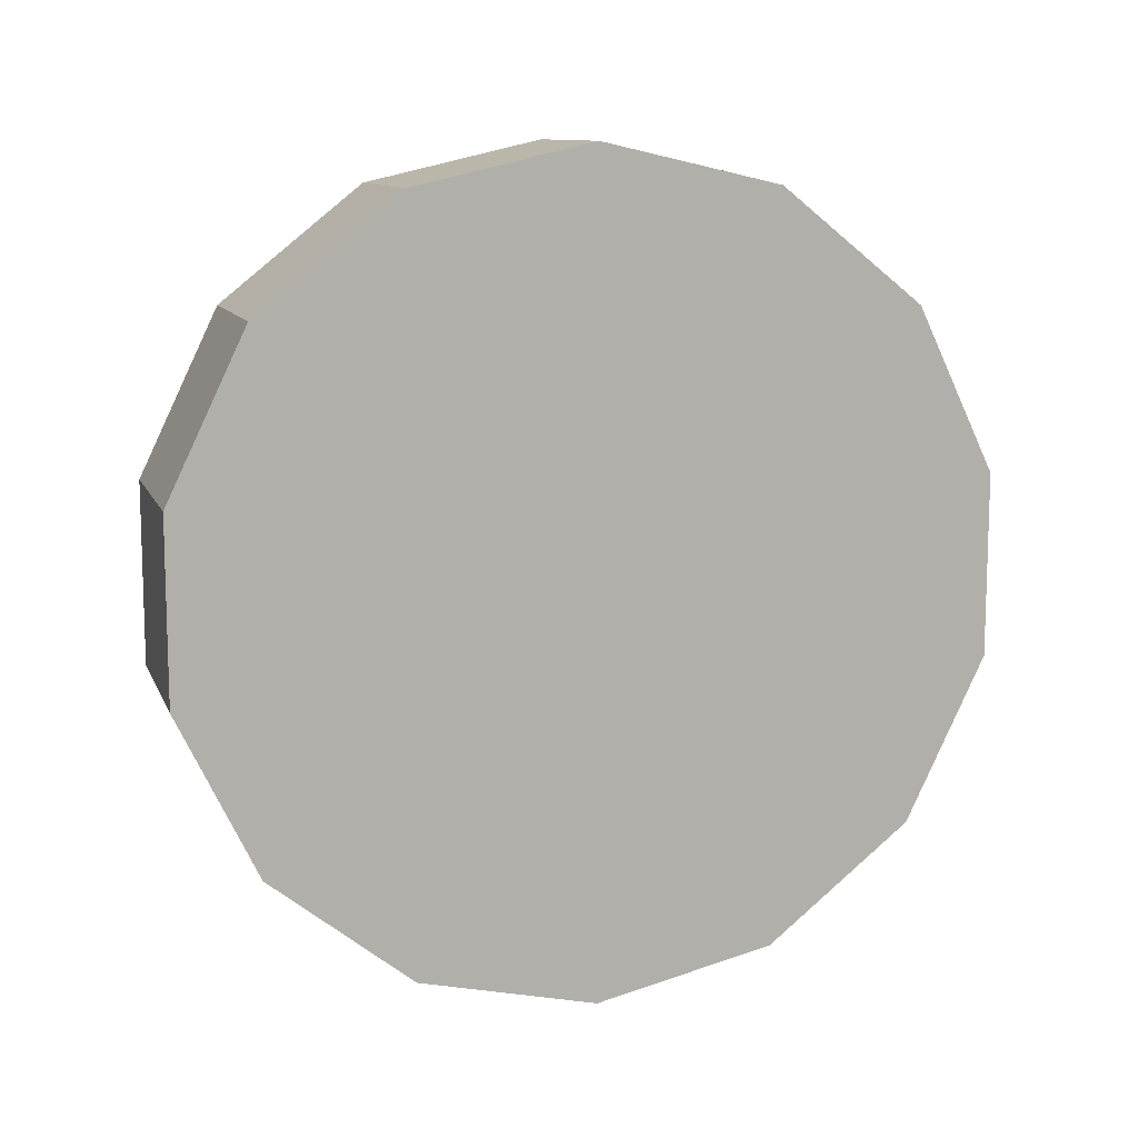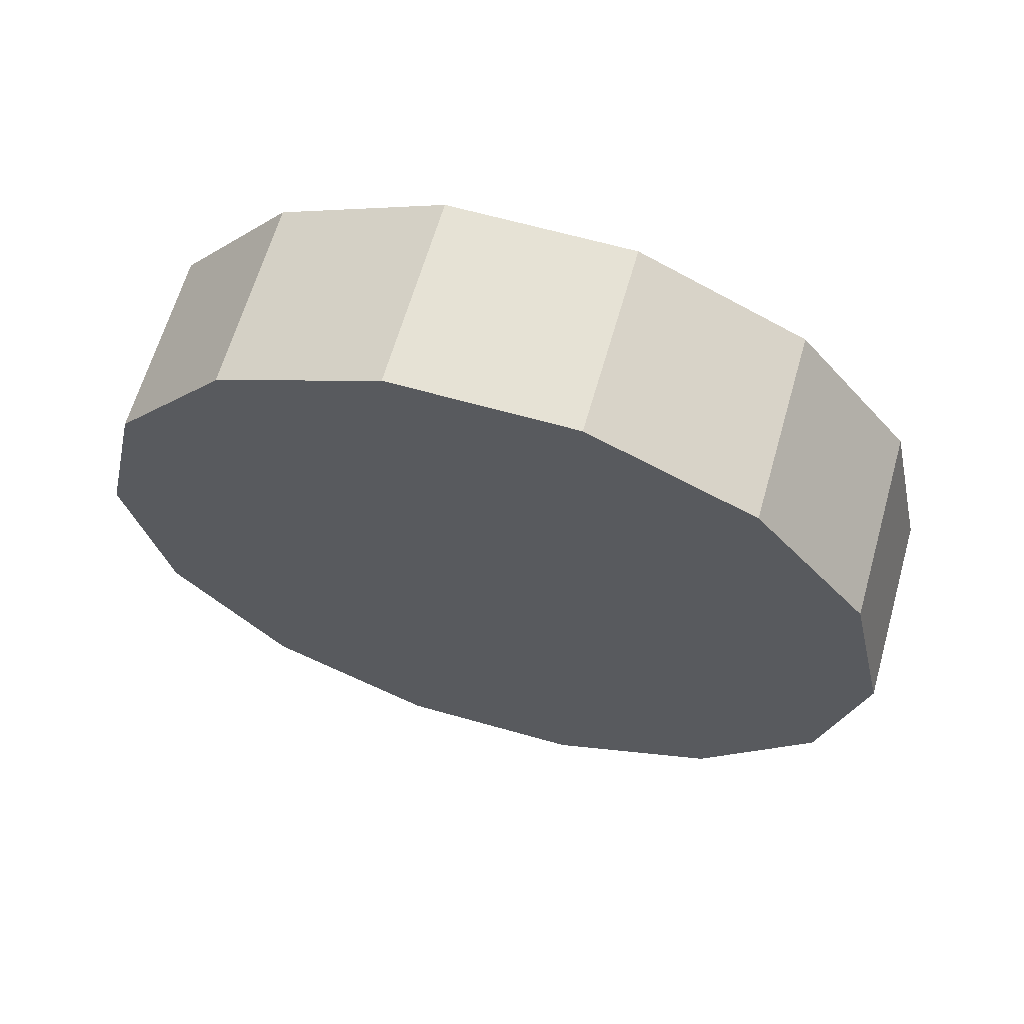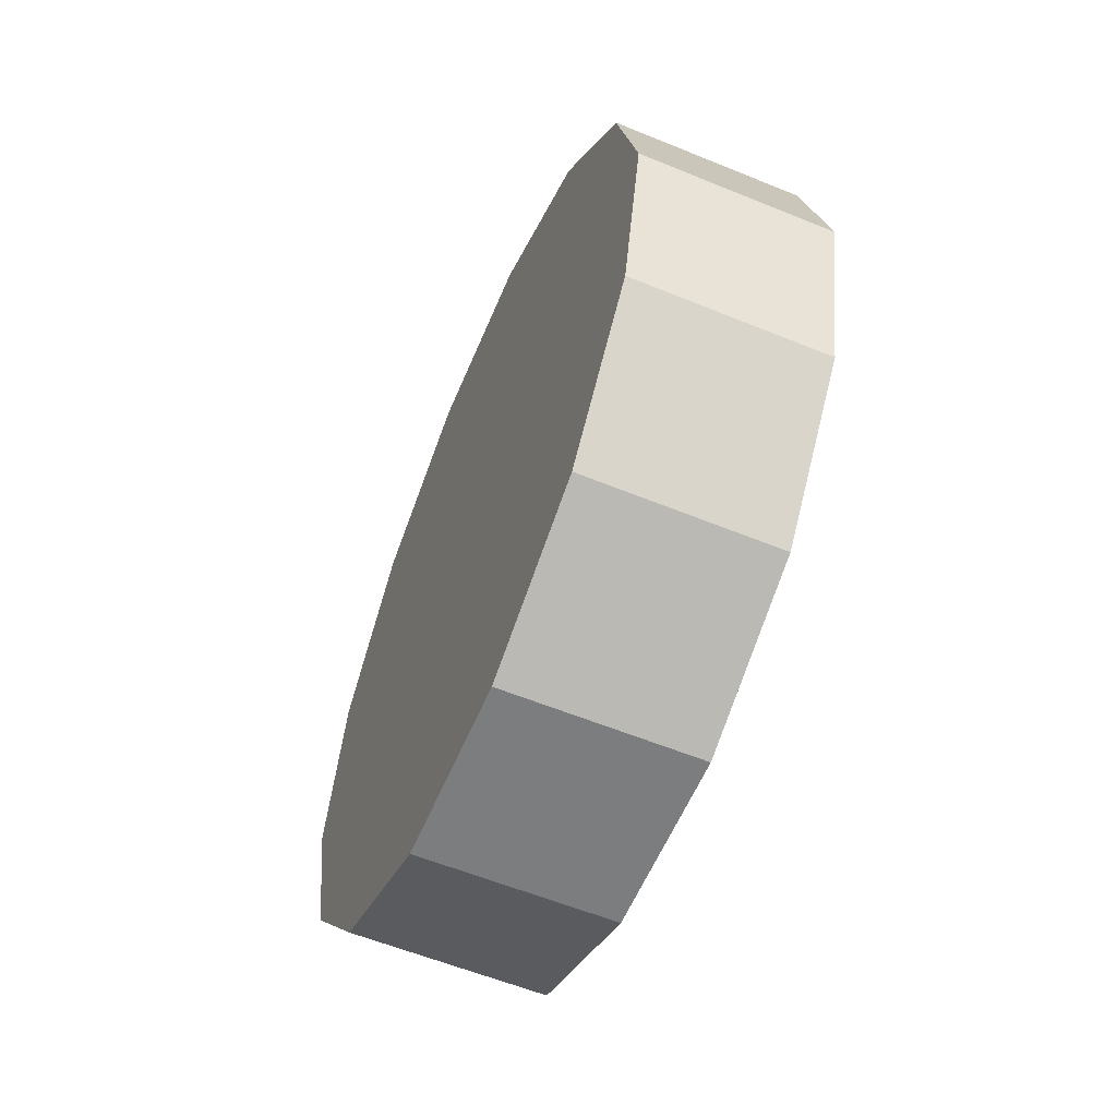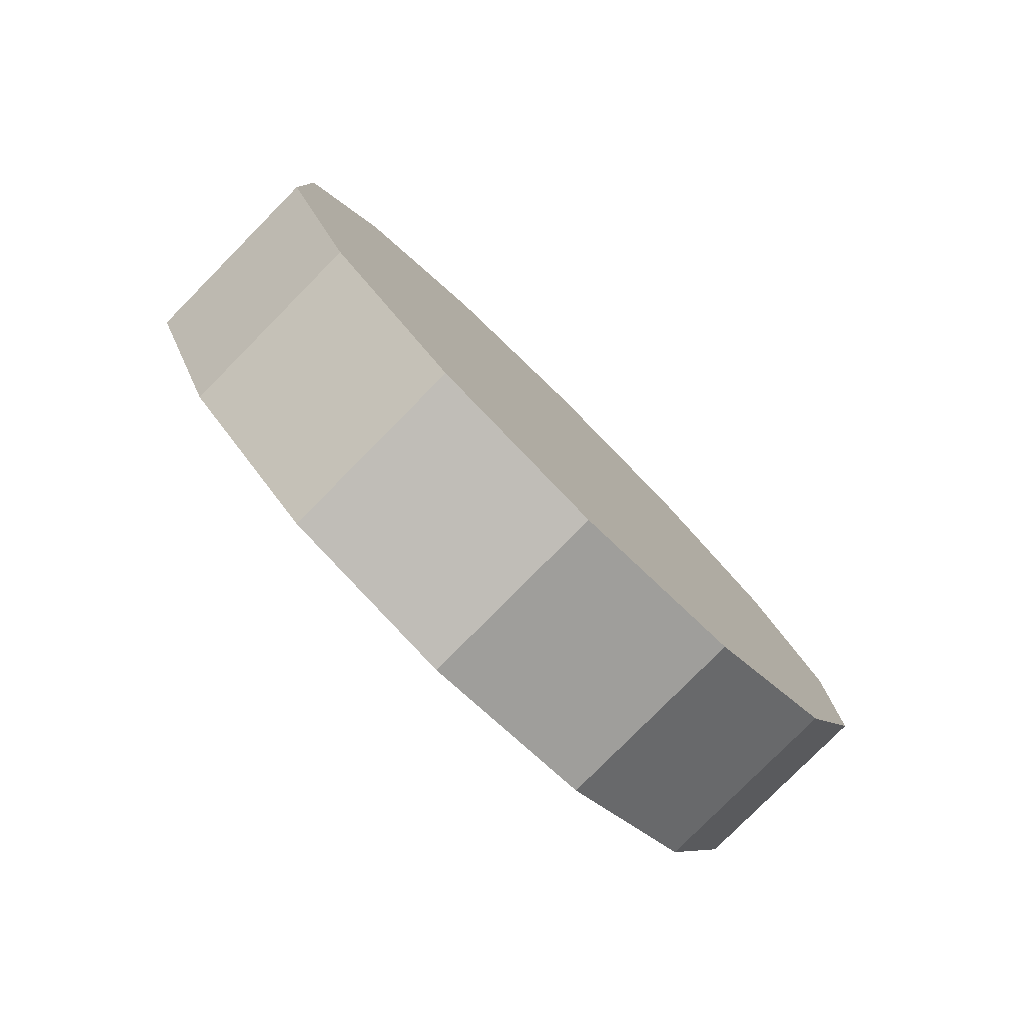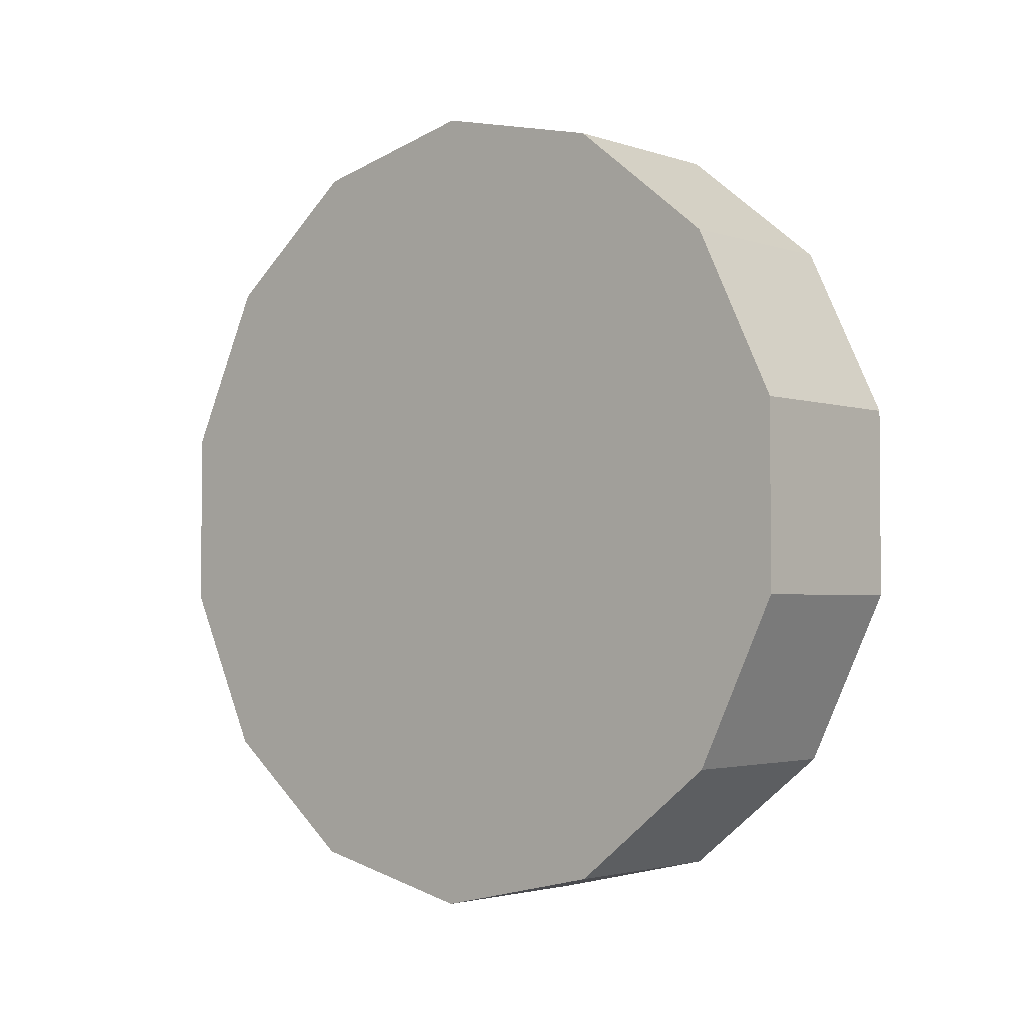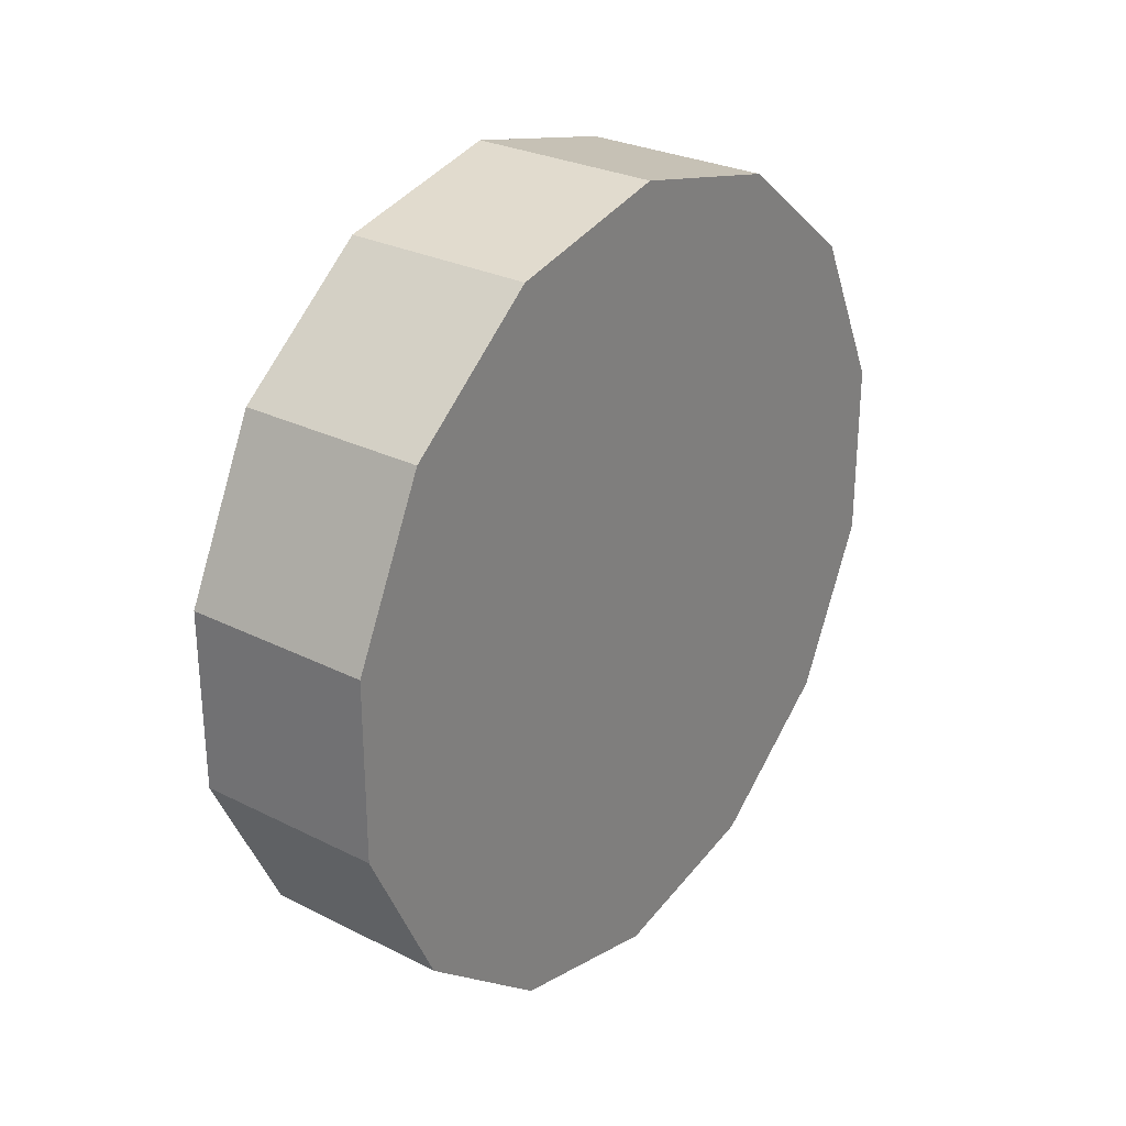
<metadata>
{"format":"obj","ext":"obj","renderer":"f3d","projection":"perspective","resolution":1024,"background":"white","views":[{"elev":11.0,"azim":73.5,"up":"+Z"},{"elev":64.0,"azim":106.0,"up":"+Y"},{"elev":-59.0,"azim":-22.8,"up":"+Y"},{"elev":-79.6,"azim":-134.7,"up":"+Z"},{"elev":-2.7,"azim":-48.8,"up":"+Z"},{"elev":28.0,"azim":37.3,"up":"+Z"}]}
</metadata>
<code>
o Back_Right_Wheel
v -0.2126 0.05061 -0.2506
v -0.2126 0.02115 -0.2741
v -0.2126 0.004806 -0.308
v -0.2126 0.004806 -0.3457
v -0.2126 0.02115 -0.3796
v -0.2126 0.05061 -0.4031
v -0.2126 0.08733 -0.4115
v -0.2126 0.1241 -0.4031
v -0.2126 0.1535 -0.3796
v -0.2126 0.1699 -0.3457
v -0.2126 0.1699 -0.308
v -0.2126 0.1535 -0.2741
v -0.2126 0.1241 -0.2506
v -0.2126 0.08733 -0.2422
v -0.173 0.05061 -0.2506
v -0.173 0.02115 -0.2741
v -0.173 0.08733 -0.2422
v -0.173 0.004806 -0.308
v -0.173 0.004806 -0.3457
v -0.173 0.02115 -0.3796
v -0.173 0.05061 -0.4031
v -0.173 0.08733 -0.4115
v -0.173 0.1241 -0.4031
v -0.173 0.1535 -0.3796
v -0.173 0.1699 -0.3457
v -0.173 0.1699 -0.308
v -0.173 0.1535 -0.2741
v -0.173 0.1241 -0.2506
f 16 3 18
f 18 4 19
f 19 5 20
f 20 6 21
f 22 8 23
f 24 28 18
f 21 7 22
f 9 5 1
f 23 9 24
f 24 10 25
f 25 11 26
f 26 12 27
f 27 13 28
f 14 28 13
f 14 15 17
f 15 2 16
f 16 2 3
f 18 3 4
f 19 4 5
f 20 5 6
f 22 7 8
f 20 21 22
f 22 23 24
f 24 25 26
f 26 27 28
f 28 17 15
f 15 16 18
f 18 19 20
f 20 22 24
f 24 26 28
f 28 15 18
f 18 20 24
f 21 6 7
f 13 12 11
f 11 10 9
f 9 8 7
f 7 6 5
f 5 4 3
f 3 2 1
f 1 14 13
f 13 11 9
f 9 7 5
f 5 3 1
f 1 13 9
f 23 8 9
f 24 9 10
f 25 10 11
f 26 11 12
f 27 12 13
f 14 17 28
f 14 1 15
f 15 1 2

</code>
